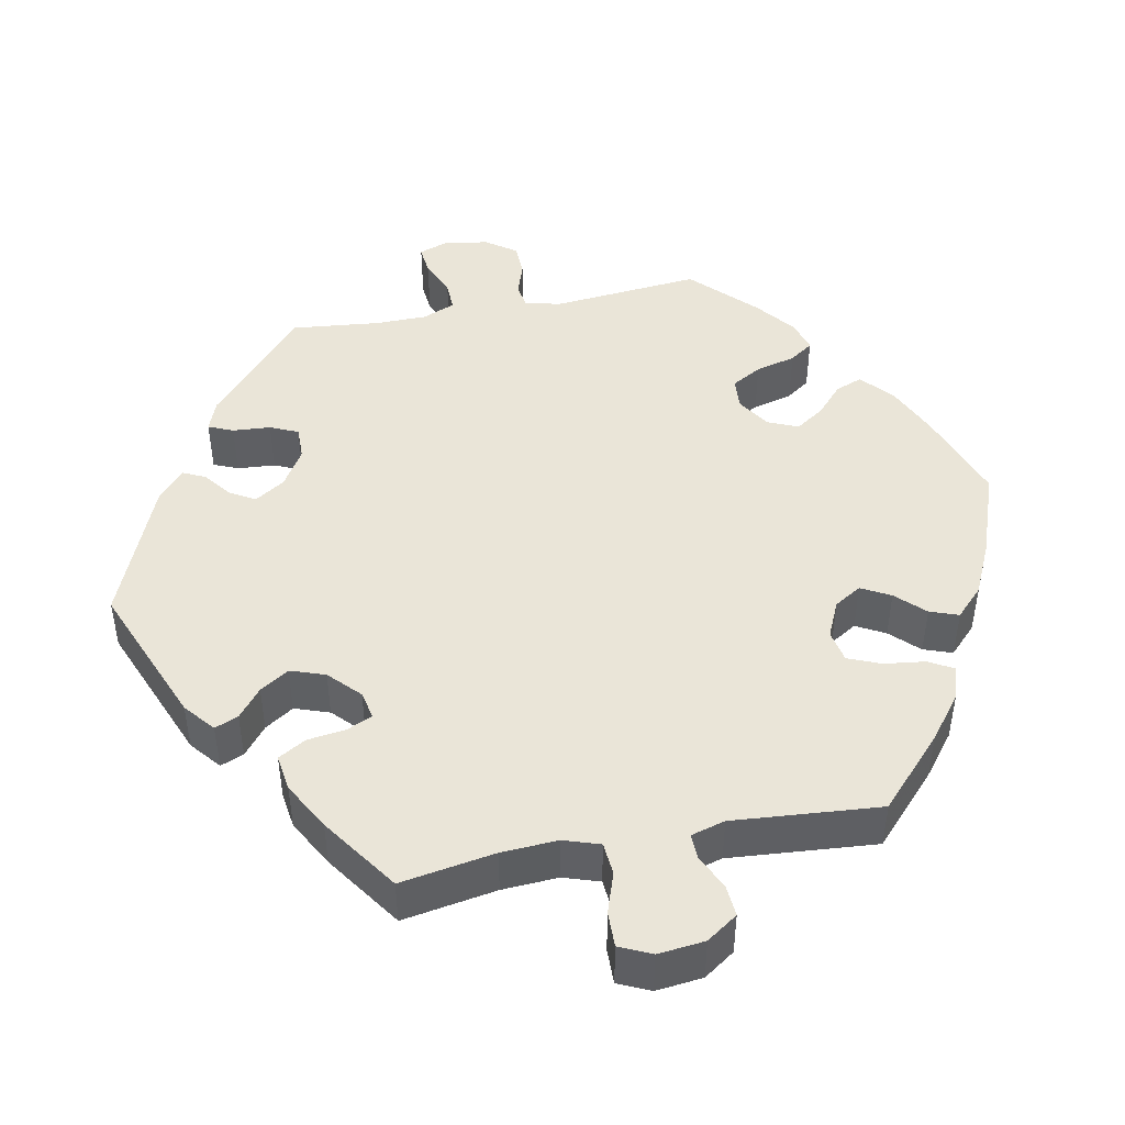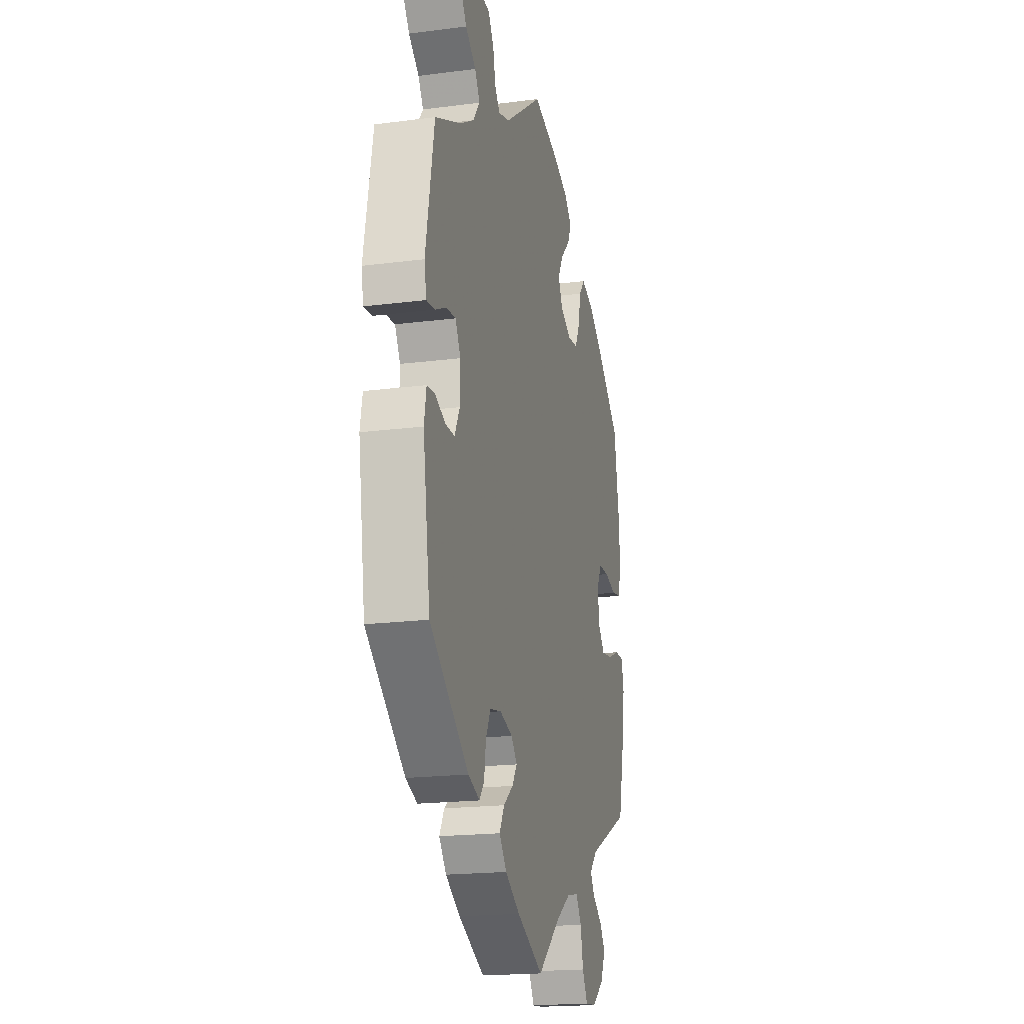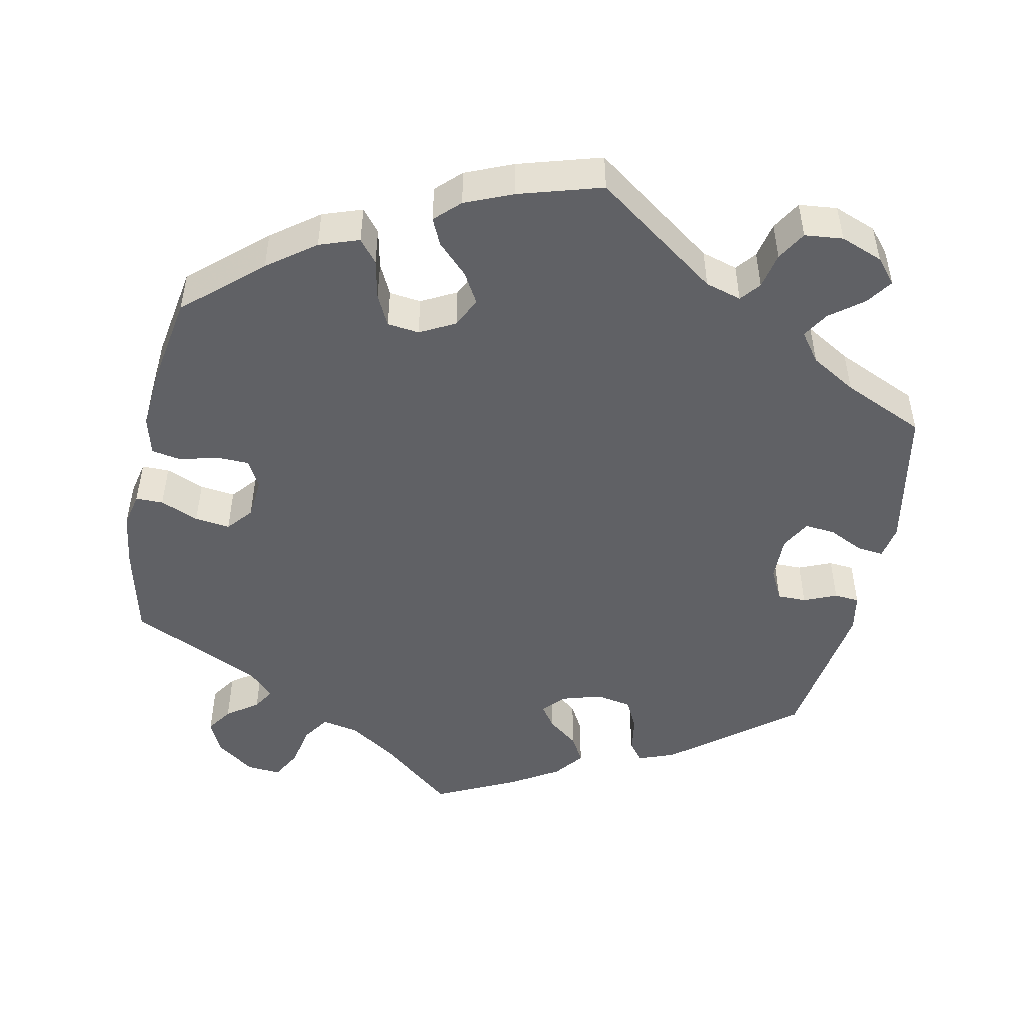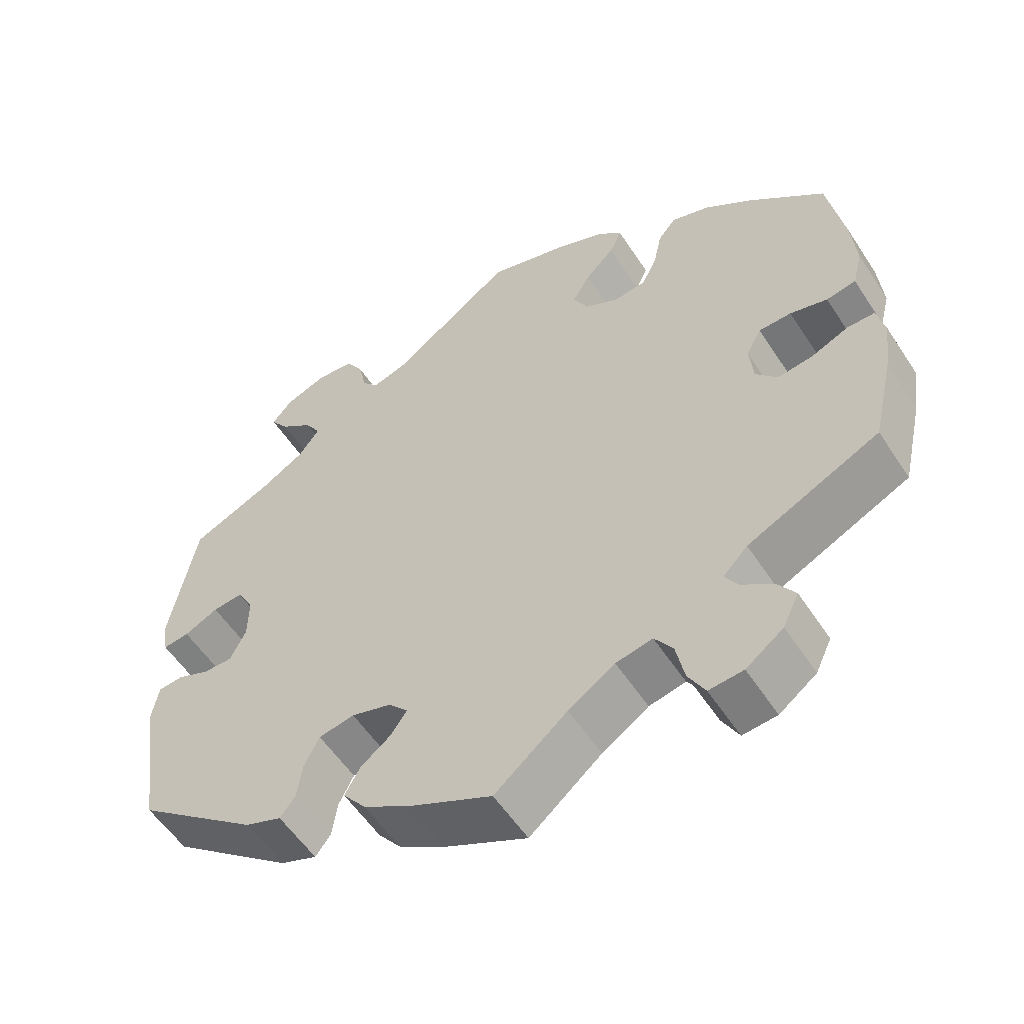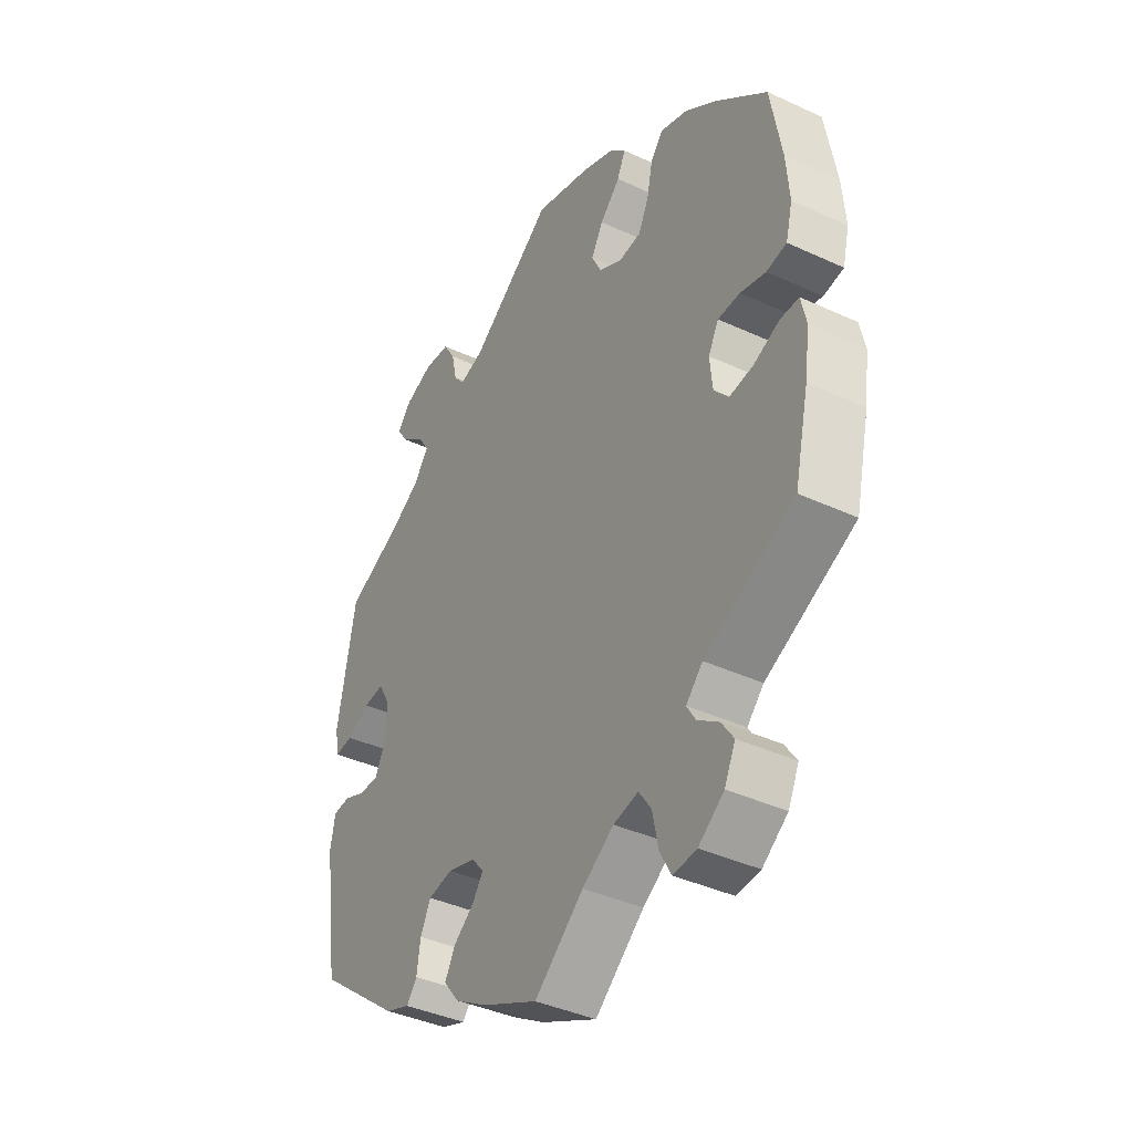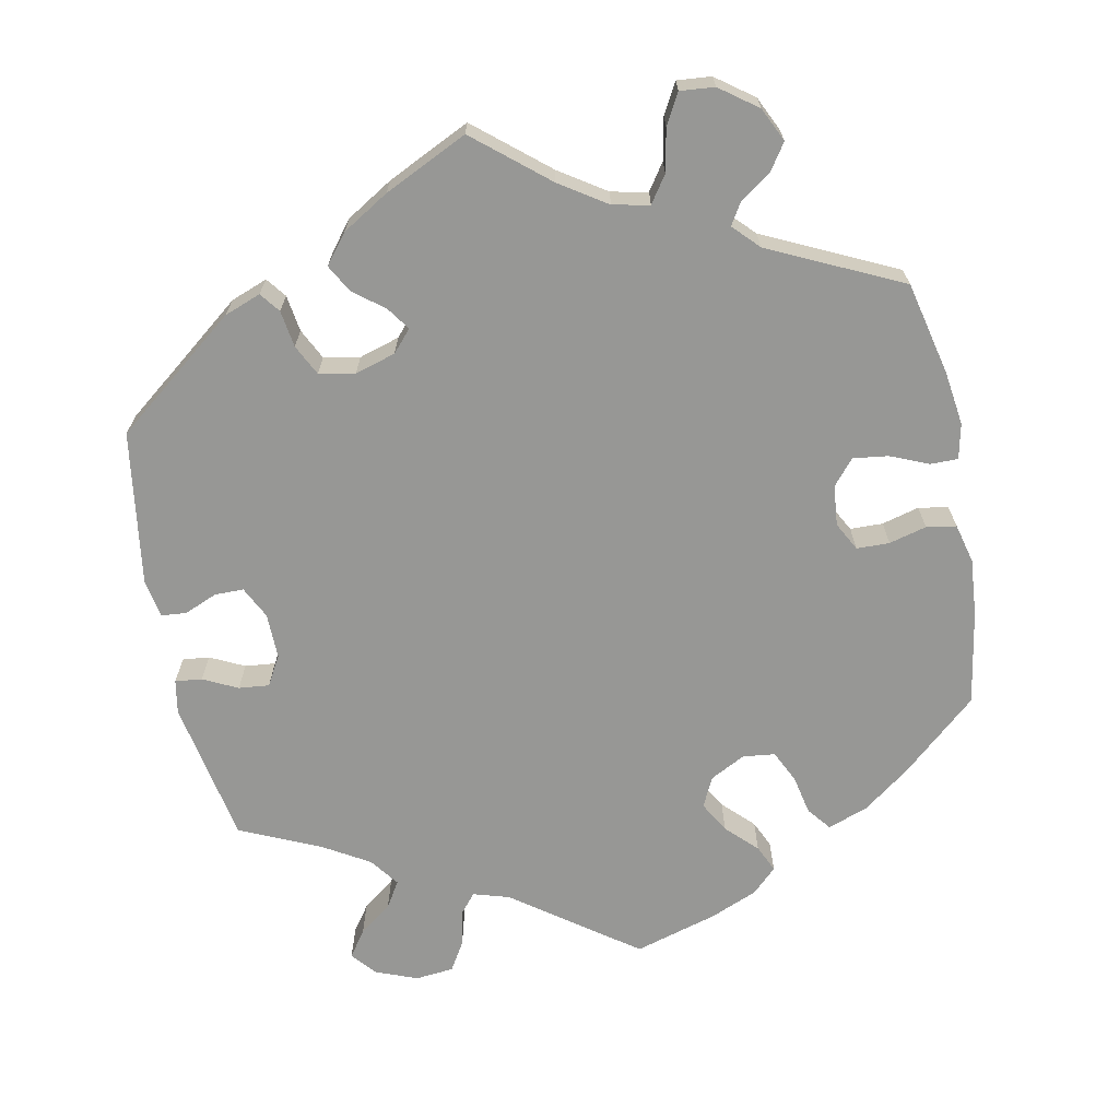
<metadata>
{"format":"obj","ext":"obj","renderer":"f3d","projection":"perspective","resolution":1024,"background":"white","views":[{"elev":45.1,"azim":-161.1,"up":"+Y"},{"elev":-19.1,"azim":103.7,"up":"+Z"},{"elev":-48.8,"azim":-11.5,"up":"+Y"},{"elev":-56.0,"azim":-147.2,"up":"+Z"},{"elev":-40.0,"azim":-119.7,"up":"+Z"},{"elev":-68.1,"azim":-168.8,"up":"+Y"}]}
</metadata>
<code>
v 0.339 0.07 -0.415
v 0.291 0.07 -0.433
v 0.271 0.07 -0.407
v 0.264 0.07 -0.359
v 0.244 0.07 -0.319
v 0.197 0.07 -0.31
v 0.144 0.07 -0.326
v 0.119 0.07 -0.354
v 0.14 0.07 -0.384
v 0.18 0.07 -0.415
v 0.2 0.07 -0.451
v 0.17 0.07 -0.489
v 0.109 0.07 -0.526
v 0 0.07 -0.578
v -0.095 0.07 -0.499
v -0.156 0.07 -0.459
v -0.204 0.07 -0.449
v -0.228 0.07 -0.484
v -0.239 0.07 -0.539
v -0.261 0.07 -0.579
v -0.306 0.07 -0.575
v -0.355 0.07 -0.539
v -0.376 0.07 -0.495
v -0.353 0.07 -0.461
v -0.312 0.07 -0.432
v -0.295 0.07 -0.404
v -0.327 0.07 -0.371
v -0.5 0.07 -0.289
v -0.528 0.07 -0.168
v -0.538 0.07 -0.097
v -0.528 0.07 -0.051
v -0.492 0.07 -0.051
v -0.442 0.07 -0.072
v -0.396 0.07 -0.078
v -0.368 0.07 -0.045
v -0.363 0.07 0.008
v -0.383 0.07 0.045
v -0.426 0.07 0.046
v -0.475 0.07 0.033
v -0.514 0.07 0.04
v -0.527 0.07 0.091
v -0.521 0.07 0.166
v -0.5 0.07 0.289
v -0.401 0.07 0.376
v -0.339 0.07 0.422
v -0.287 0.07 0.44
v -0.263 0.07 0.41
v -0.252 0.07 0.358
v -0.232 0.07 0.317
v -0.19 0.07 0.312
v -0.144 0.07 0.336
v -0.125 0.07 0.375
v -0.148 0.07 0.415
v -0.187 0.07 0.454
v -0.203 0.07 0.489
v -0.171 0.07 0.52
v -0.109 0.07 0.546
v 0 0.07 0.578
v 0.161 0.07 0.462
v 0.208 0.07 0.448
v 0.229 0.07 0.474
v 0.239 0.07 0.521
v 0.262 0.07 0.559
v 0.312 0.07 0.564
v 0.367 0.07 0.543
v 0.394 0.07 0.511
v 0.37 0.07 0.477
v 0.327 0.07 0.444
v 0.306 0.07 0.41
v 0.334 0.07 0.372
v 0.393 0.07 0.337
v 0.5 0.07 0.289
v 0.535 0.07 0.101
v 0.527 0.07 0.057
v 0.492 0.07 0.061
v 0.447 0.07 0.083
v 0.407 0.07 0.087
v 0.385 0.07 0.048
v 0.386 0.07 -0.011
v 0.407 0.07 -0.053
v 0.445 0.07 -0.053
v 0.488 0.07 -0.035
v 0.521 0.07 -0.038
v 0.53 0.07 -0.088
v 0.5 0.07 -0.289
v 0.339 0 -0.415
v 0.291 0 -0.433
v 0.271 0 -0.407
v 0.264 0 -0.359
v 0.244 0 -0.319
v 0.197 0 -0.31
v 0.144 0 -0.326
v 0.119 0 -0.354
v 0.14 0 -0.384
v 0.18 0 -0.415
v 0.2 0 -0.451
v 0.17 0 -0.489
v 0.109 0 -0.526
v 0 0 -0.578
v -0.095 0 -0.499
v -0.156 0 -0.459
v -0.204 0 -0.449
v -0.228 0 -0.484
v -0.239 0 -0.539
v -0.261 0 -0.579
v -0.306 0 -0.575
v -0.355 0 -0.539
v -0.376 0 -0.495
v -0.353 0 -0.461
v -0.312 0 -0.432
v -0.295 0 -0.404
v -0.327 0 -0.371
v -0.5 0 -0.289
v -0.528 0 -0.168
v -0.538 0 -0.097
v -0.528 0 -0.051
v -0.492 0 -0.051
v -0.442 0 -0.072
v -0.396 0 -0.078
v -0.368 0 -0.045
v -0.363 0 0.008
v -0.383 0 0.045
v -0.426 0 0.046
v -0.475 0 0.033
v -0.514 0 0.04
v -0.527 0 0.091
v -0.521 0 0.166
v -0.5 0 0.289
v -0.401 0 0.376
v -0.339 0 0.422
v -0.287 0 0.44
v -0.263 0 0.41
v -0.252 0 0.358
v -0.232 0 0.317
v -0.19 0 0.312
v -0.144 0 0.336
v -0.125 0 0.375
v -0.148 0 0.415
v -0.187 0 0.454
v -0.203 0 0.489
v -0.171 0 0.52
v -0.109 0 0.546
v 0 0 0.578
v 0.161 0 0.462
v 0.208 0 0.448
v 0.229 0 0.474
v 0.239 0 0.521
v 0.262 0 0.559
v 0.312 0 0.564
v 0.367 0 0.543
v 0.394 0 0.511
v 0.37 0 0.477
v 0.327 0 0.444
v 0.306 0 0.41
v 0.334 0 0.372
v 0.393 0 0.337
v 0.5 0 0.289
v 0.535 0 0.101
v 0.527 0 0.057
v 0.492 0 0.061
v 0.447 0 0.083
v 0.407 0 0.087
v 0.385 0 0.048
v 0.386 0 -0.011
v 0.407 0 -0.053
v 0.445 0 -0.053
v 0.488 0 -0.035
v 0.521 0 -0.038
v 0.53 0 -0.088
v 0.5 0 -0.289
f 81 82 83 84
f 80 81 84 85
f 79 80 85 1
f 73 74 75 76
f 71 72 73 76
f 70 71 76 77
f 69 70 77 78
f 65 66 67 68
f 65 68 69
f 64 65 69
f 61 62 63 64
f 60 61 64 69
f 59 60 69 78
f 53 54 55 56
f 52 53 56 57
f 45 46 47 48
f 45 48 49
f 44 45 49
f 43 44 49
f 42 43 49 50
f 38 39 40 41
f 37 38 41 42
f 30 31 32 33
f 30 33 34
f 27 28 29 30
f 26 27 30 34
f 22 23 24 25
f 22 25 26
f 21 22 26
f 18 19 20 21
f 17 18 21 26
f 16 17 26 34
f 12 13 14 15
f 9 10 11 12
f 8 9 12 15
f 7 8 15 16
f 1 2 3 4
f 1 4 5
f 79 1 5
f 78 79 5 6
f 59 78 6 7
f 52 57 58 59
f 51 52 59 7
f 50 51 7 16
f 37 42 50
f 36 37 50
f 35 36 50 16
f 16 34 35
f 169 168 167 166
f 170 169 166 165
f 86 170 165 164
f 161 160 159 158
f 161 158 157 156
f 162 161 156 155
f 163 162 155 154
f 153 152 151 150
f 154 153 150
f 154 150 149
f 149 148 147 146
f 154 149 146 145
f 163 154 145 144
f 141 140 139 138
f 142 141 138 137
f 133 132 131 130
f 134 133 130
f 134 130 129
f 134 129 128
f 135 134 128 127
f 126 125 124 123
f 127 126 123 122
f 118 117 116 115
f 119 118 115
f 115 114 113 112
f 119 115 112 111
f 110 109 108 107
f 111 110 107
f 111 107 106
f 106 105 104 103
f 111 106 103 102
f 119 111 102 101
f 100 99 98 97
f 97 96 95 94
f 100 97 94 93
f 101 100 93 92
f 89 88 87 86
f 90 89 86
f 90 86 164
f 91 90 164 163
f 92 91 163 144
f 144 143 142 137
f 92 144 137 136
f 101 92 136 135
f 135 127 122
f 135 122 121
f 101 135 121 120
f 120 119 101
f 1 86 87 2
f 2 87 88 3
f 3 88 89 4
f 4 89 90 5
f 5 90 91 6
f 6 91 92 7
f 7 92 93 8
f 8 93 94 9
f 9 94 95 10
f 10 95 96 11
f 11 96 97 12
f 12 97 98 13
f 13 98 99 14
f 14 99 100 15
f 15 100 101 16
f 16 101 102 17
f 17 102 103 18
f 18 103 104 19
f 19 104 105 20
f 20 105 106 21
f 21 106 107 22
f 22 107 108 23
f 23 108 109 24
f 24 109 110 25
f 25 110 111 26
f 26 111 112 27
f 27 112 113 28
f 28 113 114 29
f 29 114 115 30
f 30 115 116 31
f 31 116 117 32
f 32 117 118 33
f 33 118 119 34
f 34 119 120 35
f 35 120 121 36
f 36 121 122 37
f 37 122 123 38
f 38 123 124 39
f 39 124 125 40
f 40 125 126 41
f 41 126 127 42
f 42 127 128 43
f 43 128 129 44
f 44 129 130 45
f 45 130 131 46
f 46 131 132 47
f 47 132 133 48
f 48 133 134 49
f 49 134 135 50
f 50 135 136 51
f 51 136 137 52
f 52 137 138 53
f 53 138 139 54
f 54 139 140 55
f 55 140 141 56
f 56 141 142 57
f 57 142 143 58
f 58 143 144 59
f 59 144 145 60
f 60 145 146 61
f 61 146 147 62
f 62 147 148 63
f 63 148 149 64
f 64 149 150 65
f 65 150 151 66
f 66 151 152 67
f 67 152 153 68
f 68 153 154 69
f 69 154 155 70
f 70 155 156 71
f 71 156 157 72
f 72 157 158 73
f 73 158 159 74
f 74 159 160 75
f 75 160 161 76
f 76 161 162 77
f 77 162 163 78
f 78 163 164 79
f 79 164 165 80
f 80 165 166 81
f 81 166 167 82
f 82 167 168 83
f 83 168 169 84
f 84 169 170 85
f 85 170 86 1

</code>
